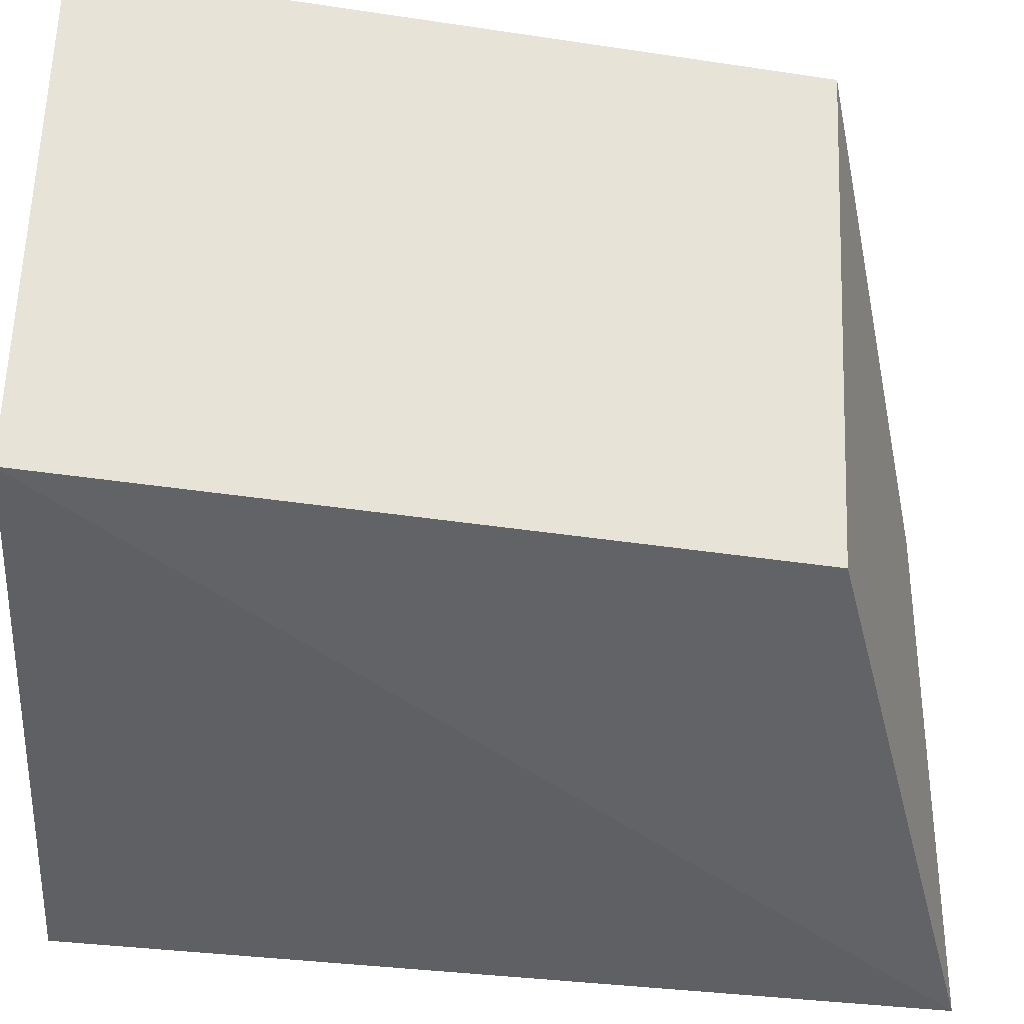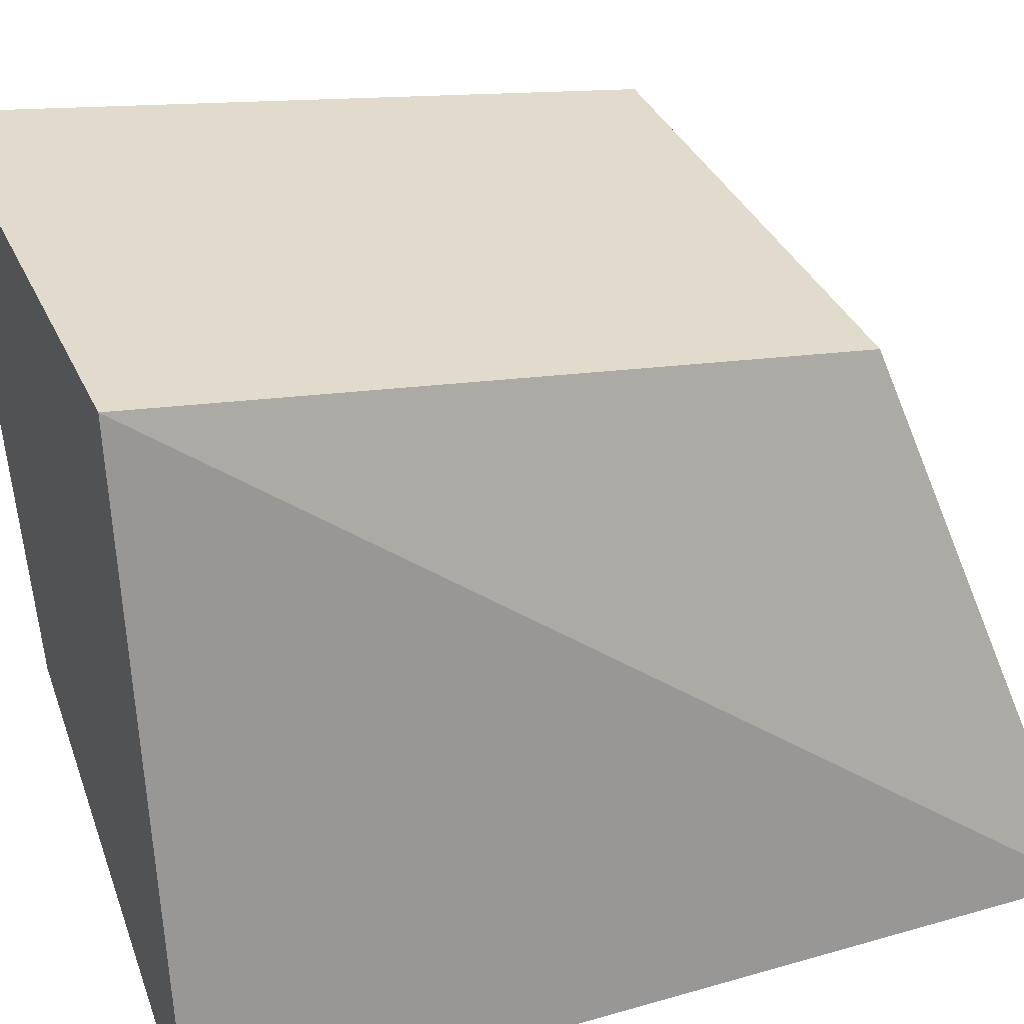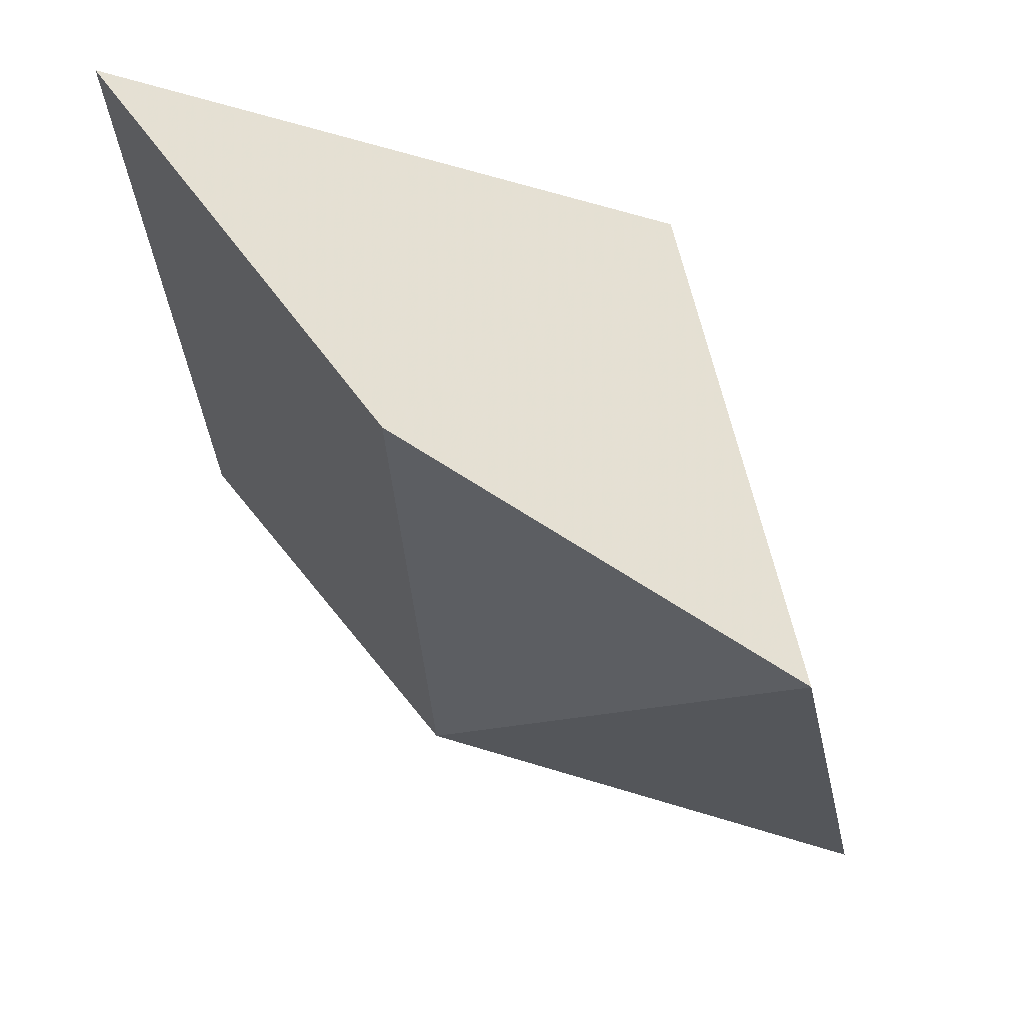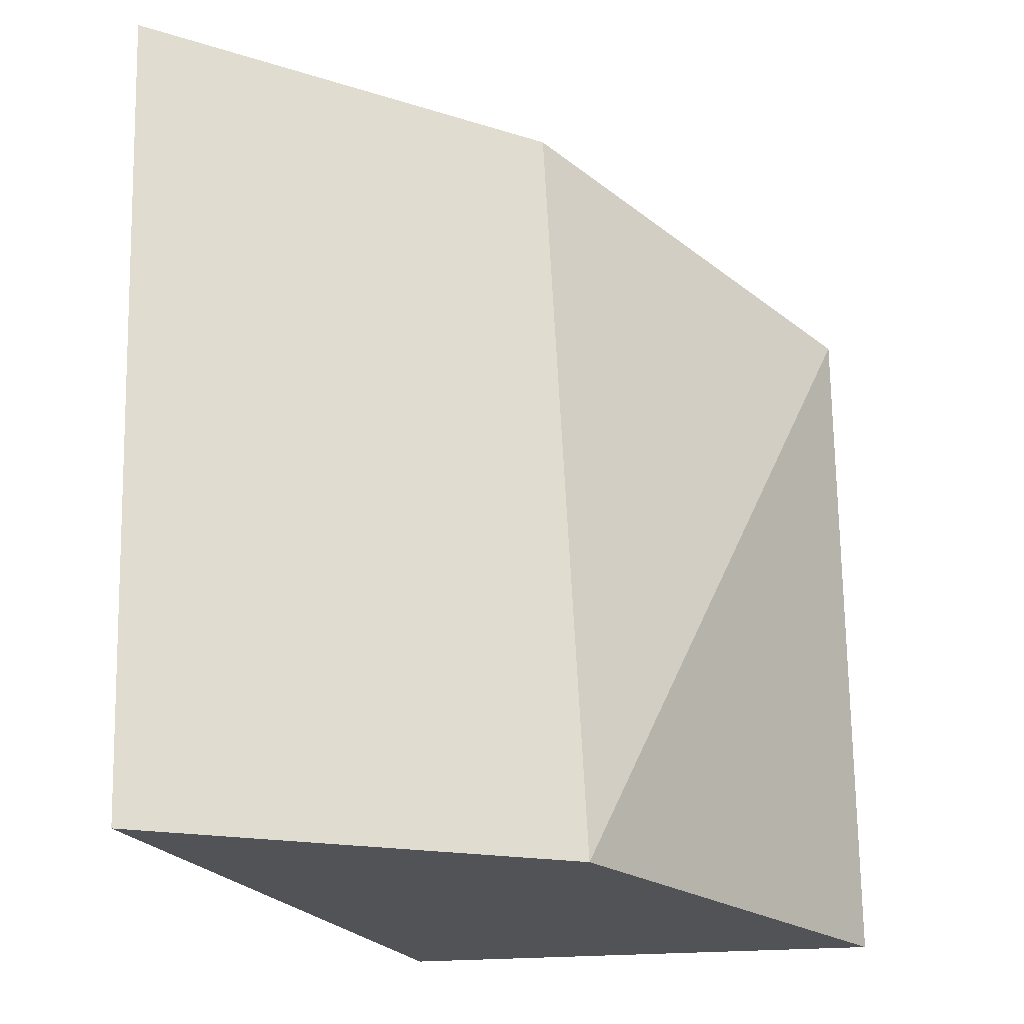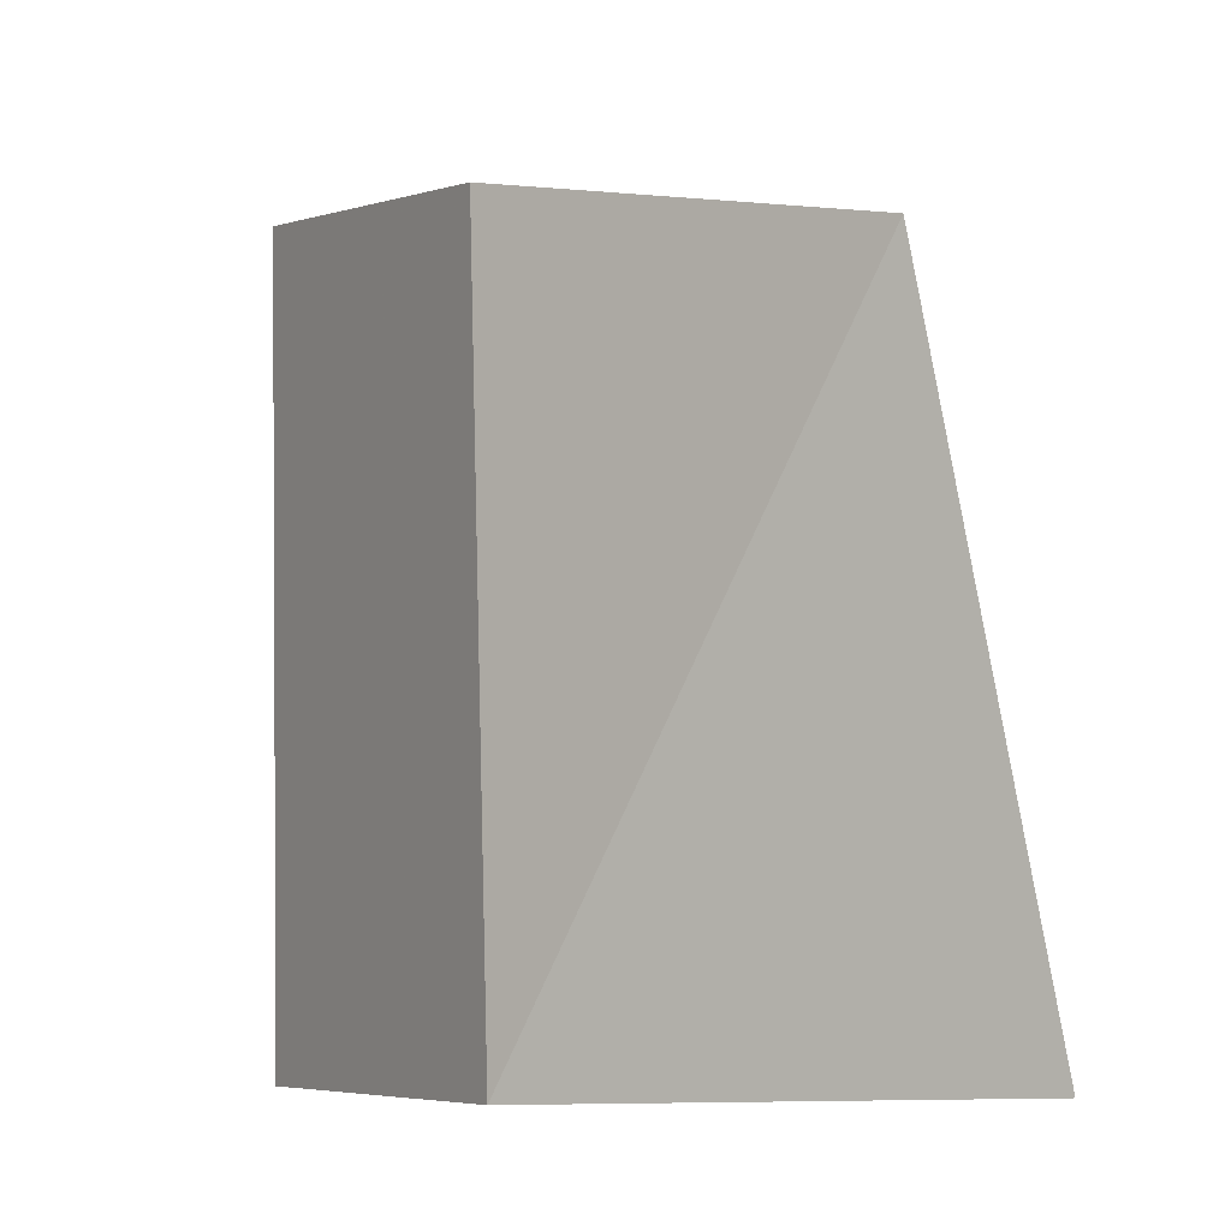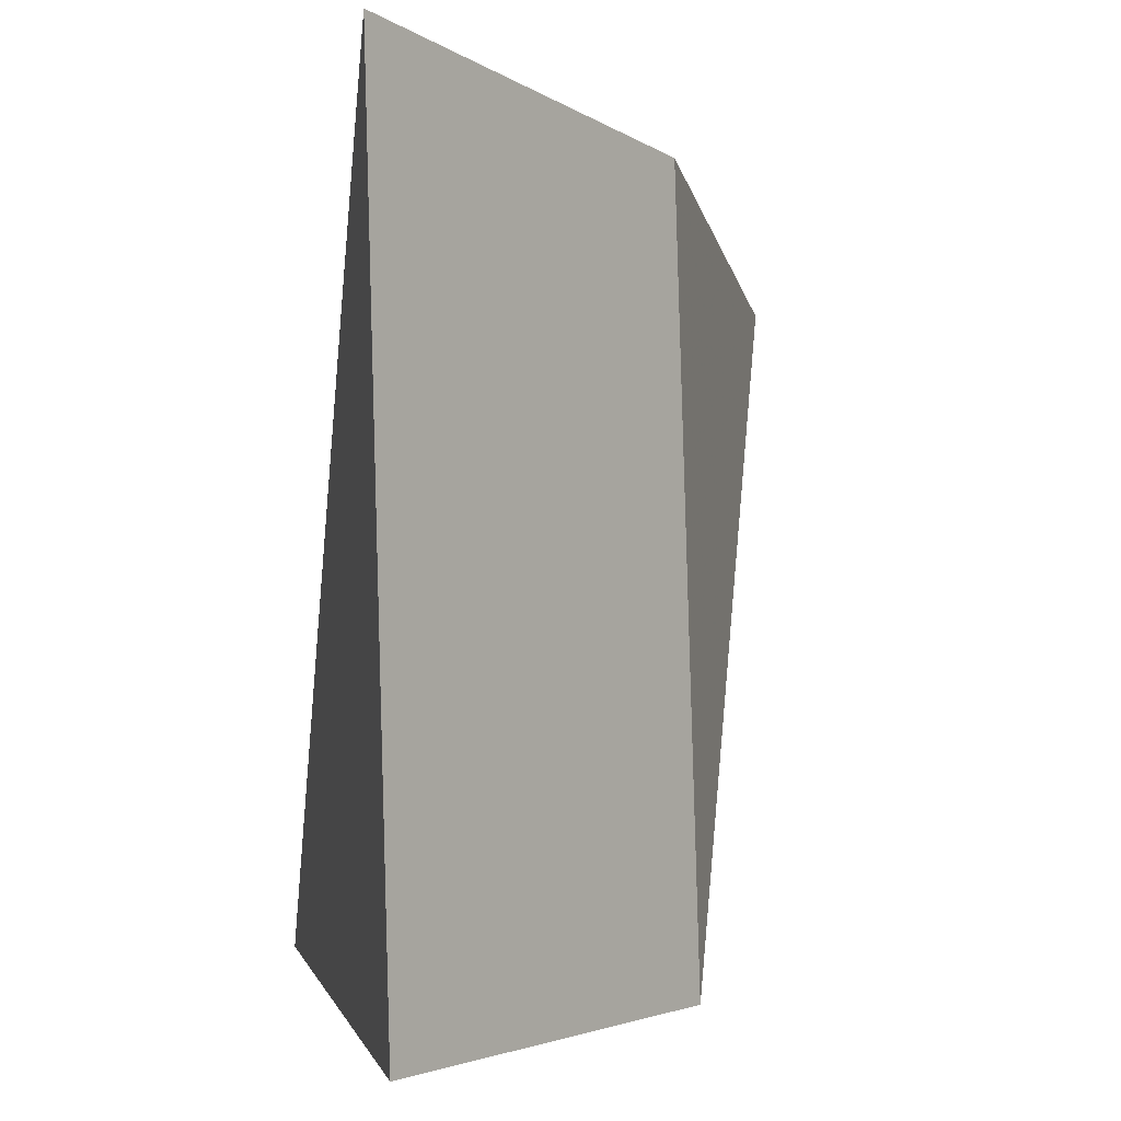
<metadata>
{"format":"obj","ext":"obj","renderer":"f3d","projection":"perspective","resolution":1024,"background":"white","views":[{"elev":61.8,"azim":-87.8,"up":"+Y"},{"elev":37.7,"azim":-113.1,"up":"+Y"},{"elev":66.5,"azim":76.7,"up":"+Z"},{"elev":-25.0,"azim":7.5,"up":"+Z"},{"elev":-5.9,"azim":85.2,"up":"+Z"},{"elev":-1.6,"azim":-28.0,"up":"+Z"}]}
</metadata>
<code>
v 0.04584 0.03297 -0.008526
v 0.06718 0.05255 -0.03394
v 0.06718 0.04874 -0.01312
v 0.05203 0.04874 -0.01312
v 0.04681 0.03343 -0.03487
v 0.05203 0.05255 -0.03394
v 0.05922 0.03925 -0.03458
v 0.05807 0.03871 -0.0102
f 6 5 1
f 6 1 4
f 6 3 2
f 6 4 3
f 7 2 3
f 7 1 5
f 7 6 2
f 7 5 6
f 8 7 3
f 8 1 7
f 8 3 4
f 8 4 1

</code>
